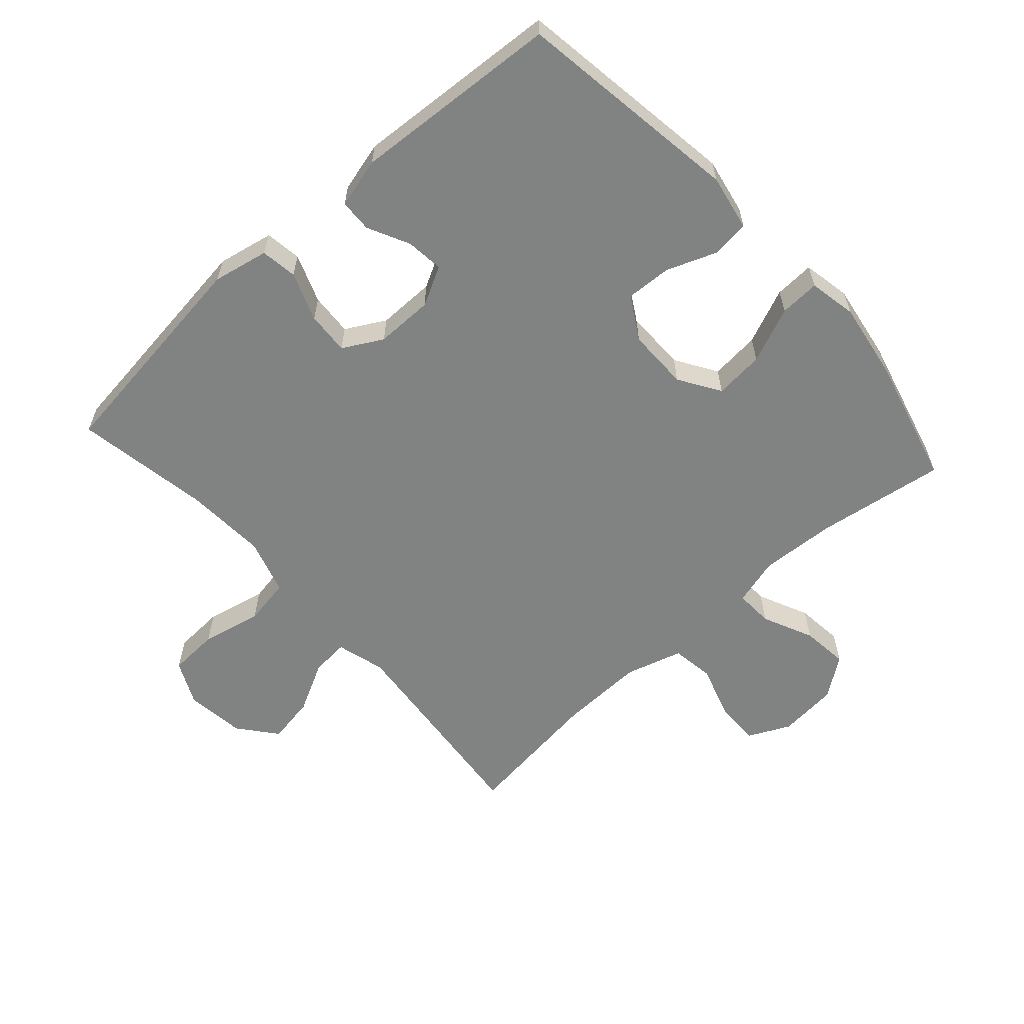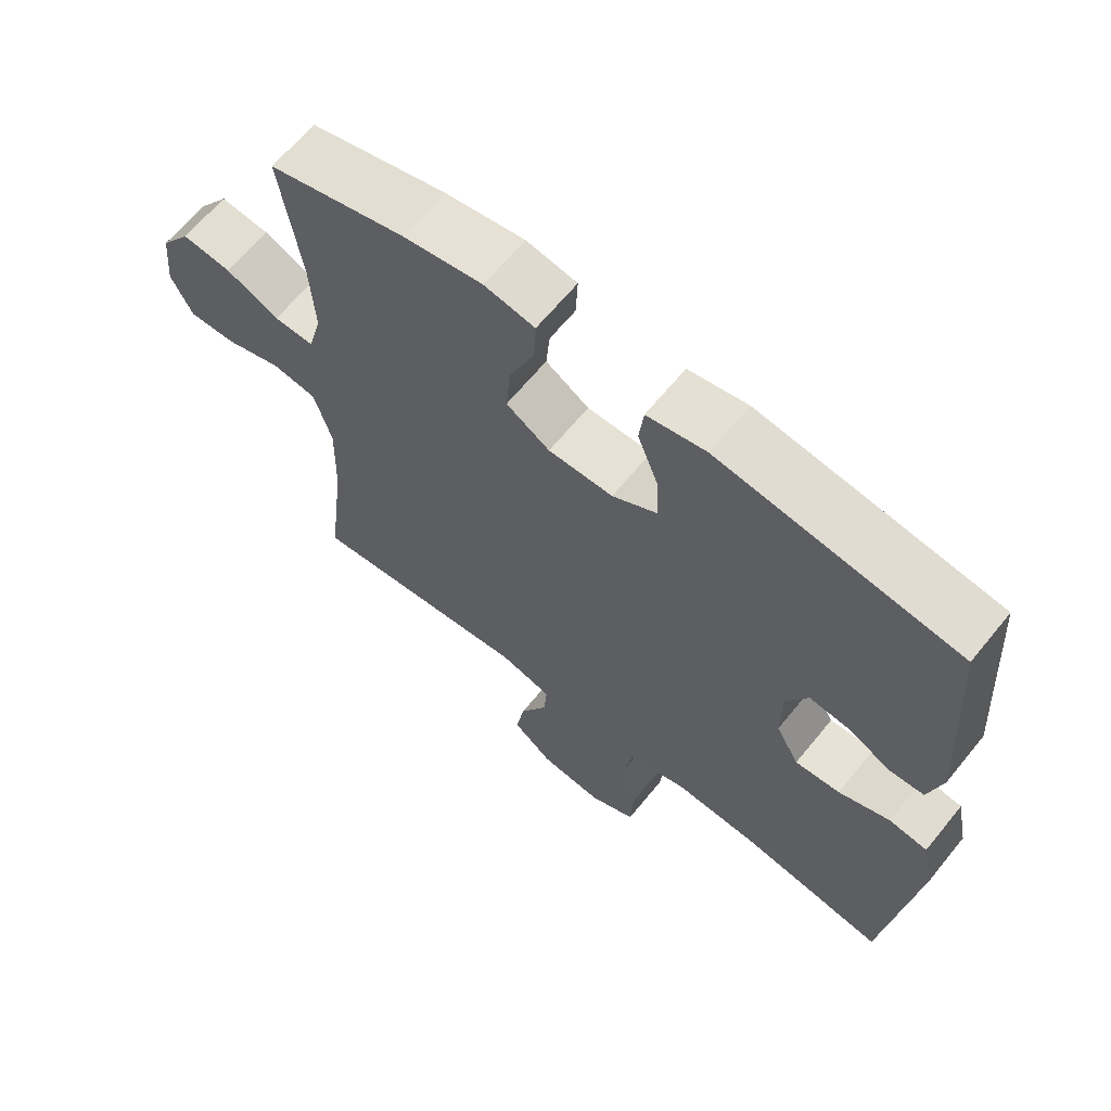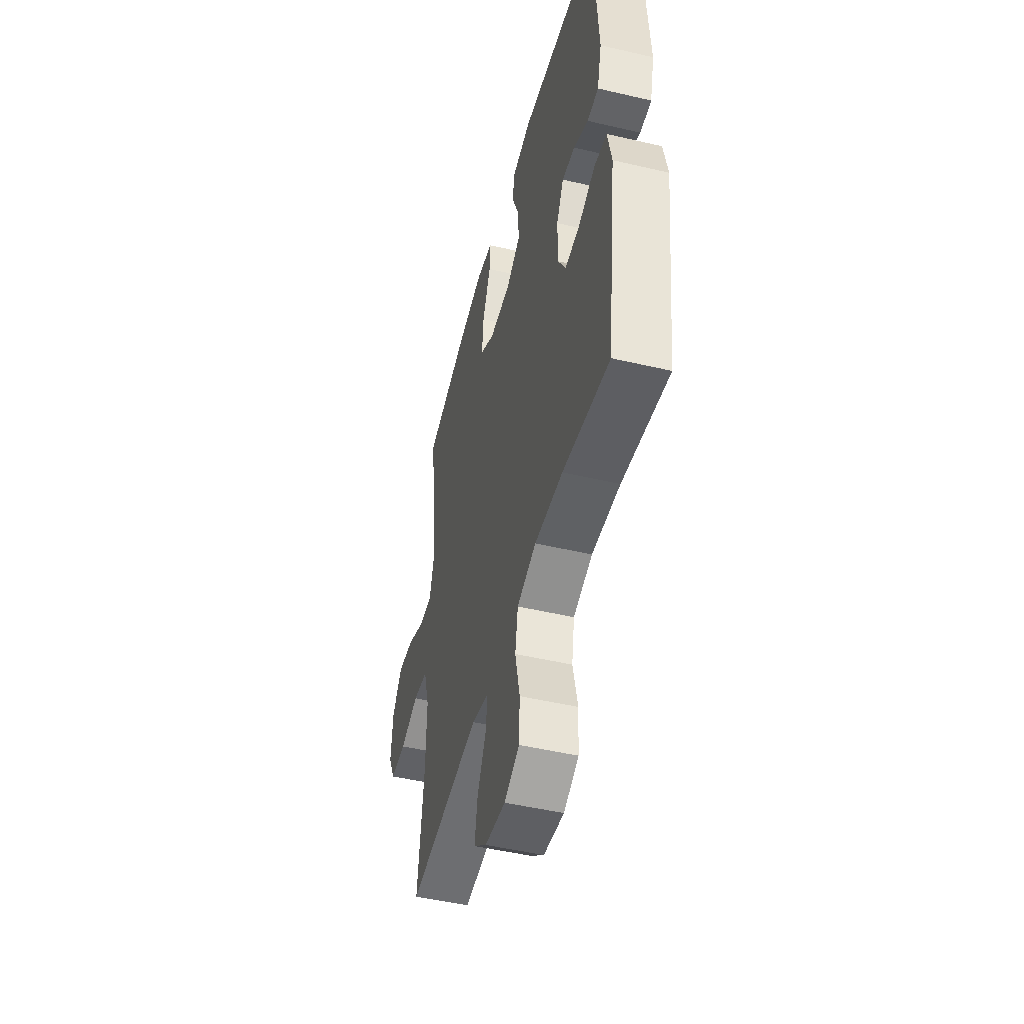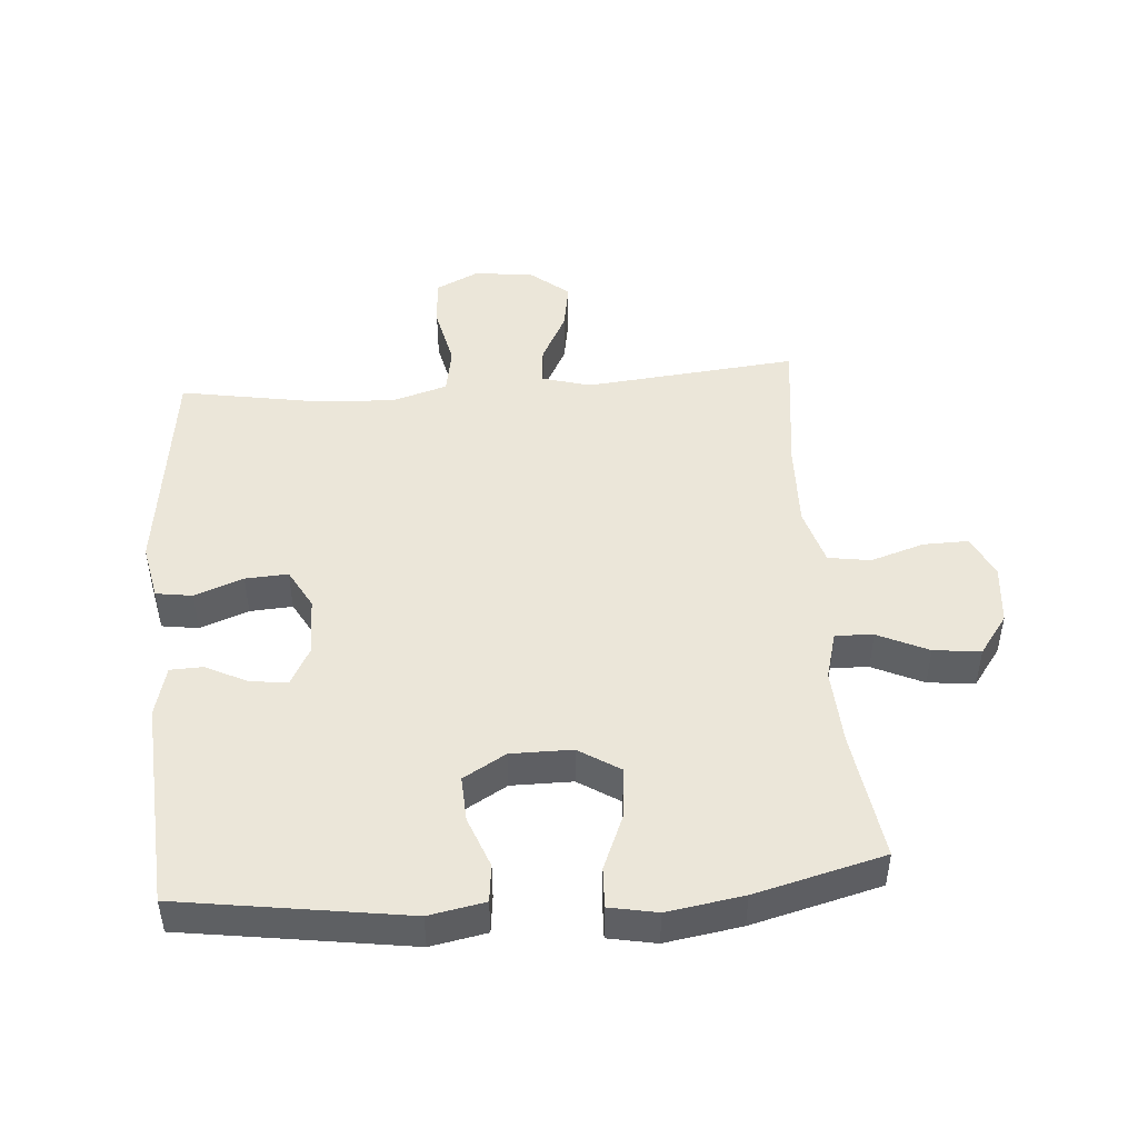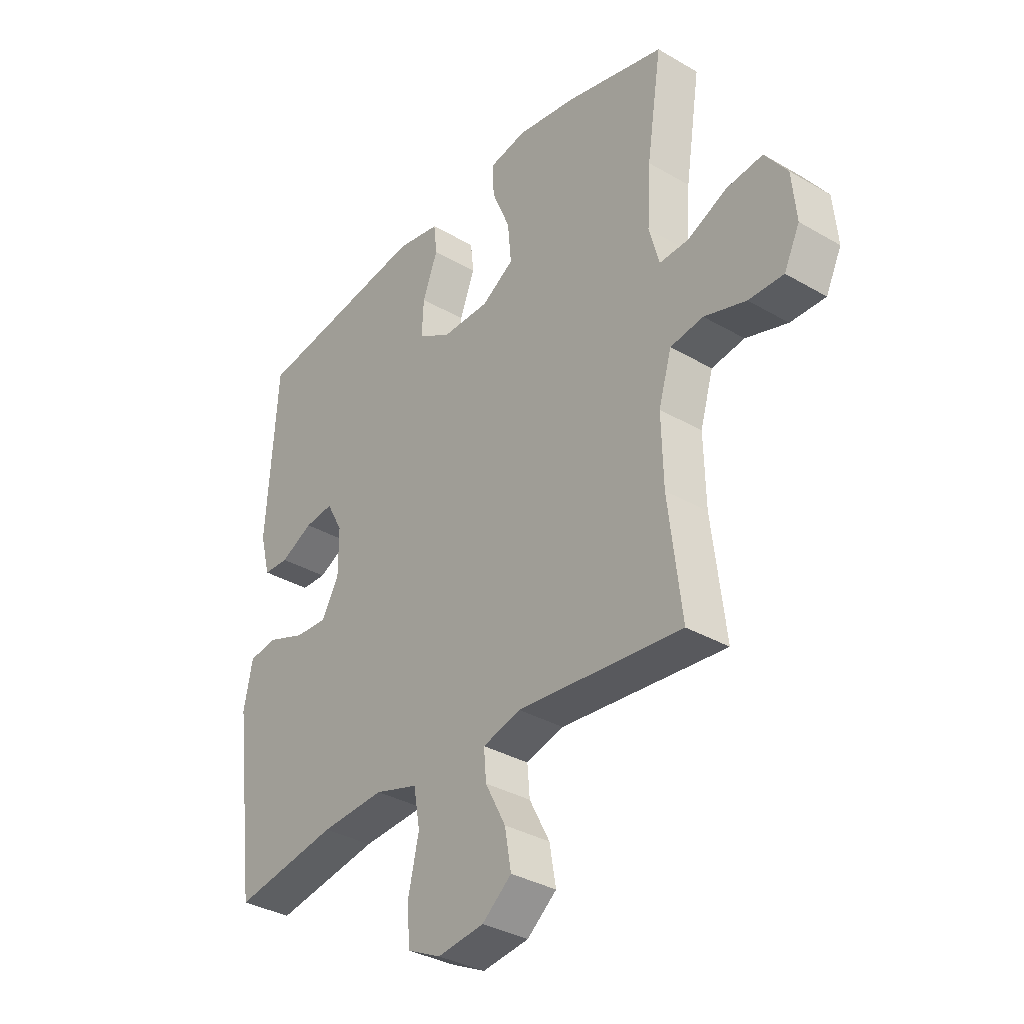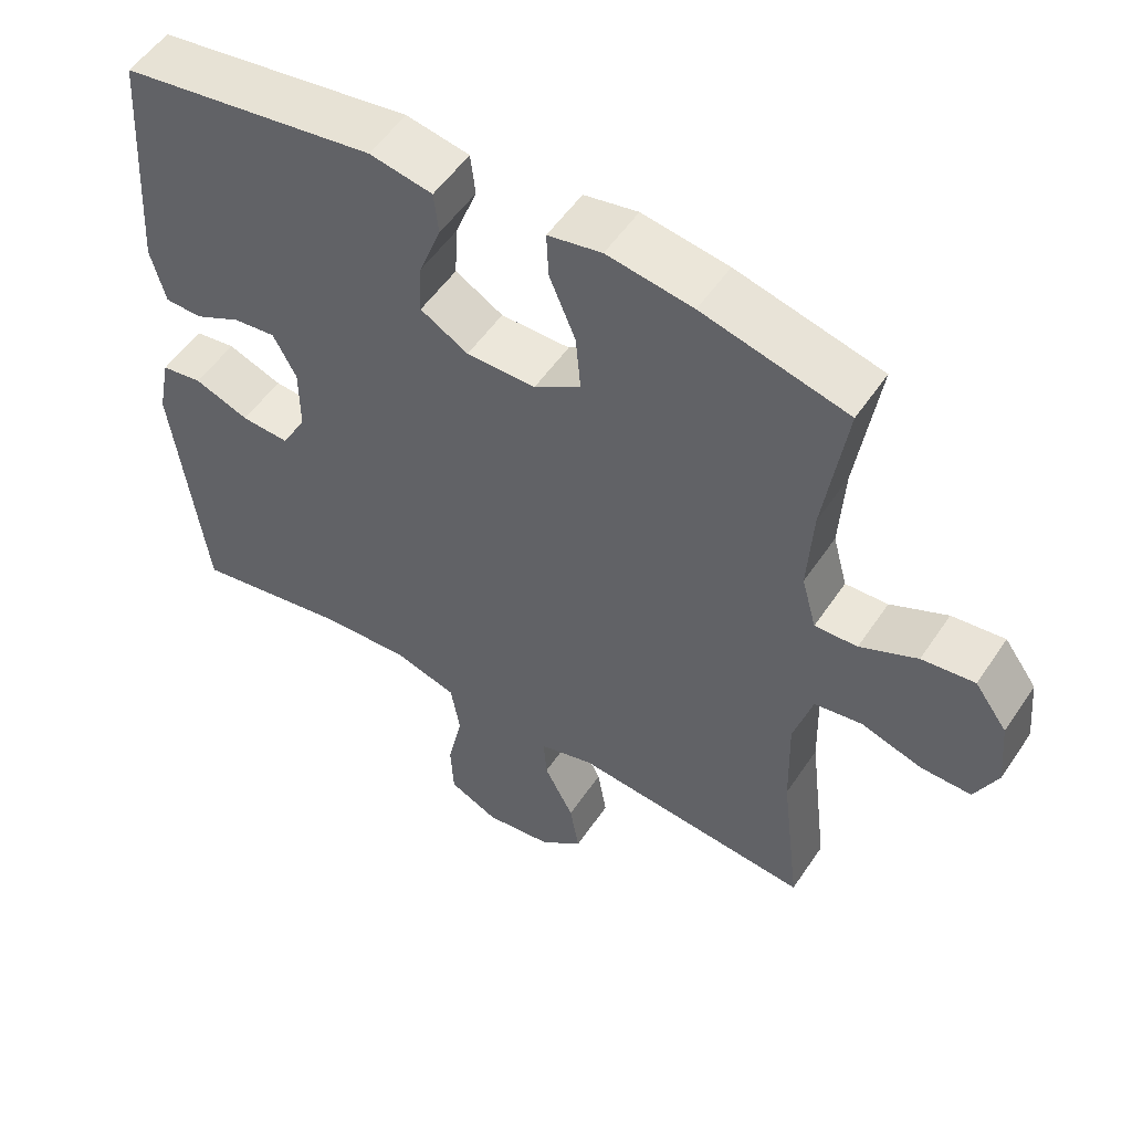
<metadata>
{"format":"obj","ext":"obj","renderer":"f3d","projection":"perspective","resolution":1024,"background":"white","views":[{"elev":-60.6,"azim":-48.1,"up":"+Y"},{"elev":64.6,"azim":-140.9,"up":"+Z"},{"elev":-48.8,"azim":-104.6,"up":"+Z"},{"elev":47.6,"azim":-4.4,"up":"+Y"},{"elev":-34.4,"azim":51.9,"up":"+Z"},{"elev":53.0,"azim":33.1,"up":"+Z"}]}
</metadata>
<code>
o path5670
v 0.4447 0.0375 -0.2577
v 0.4412 0.0375 -0.1237
v 0.4677 0.0375 -0.03377
v 0.5348 0.0375 -0.02364
v 0.6196 0.0375 -0.05045
v 0.6908 0.0375 -0.05184
v 0.7227 0.0375 0.01425
v 0.7138 0.0375 0.1084
v 0.6682 0.0375 0.1709
v 0.5941 0.0375 0.1625
v 0.5141 0.0375 0.1256
v 0.4543 0.0375 0.1231
v 0.4336 0.0375 0.1986
v 0.4408 0.0375 0.3187
v 0.4717 0.0375 0.5217
v 0.2678 0.0375 0.5739
v 0.1472 0.0375 0.5931
v 0.07164 0.0375 0.5786
v 0.07444 0.0375 0.5154
v 0.1113 0.0375 0.4276
v 0.1185 0.0375 0.349
v 0.05312 0.0375 0.3076
v -0.04399 0.0375 0.3075
v -0.1111 0.0375 0.3467
v -0.1075 0.0375 0.4186
v -0.07674 0.0375 0.4986
v -0.0834 0.0375 0.5574
v -0.172 0.0375 0.5742
v -0.5302 0.0375 0.5217
v -0.5518 0.0375 0.1932
v -0.5311 0.0375 0.1141
v -0.4796 0.0375 0.1122
v -0.4132 0.0375 0.1451
v -0.3541 0.0375 0.1515
v -0.3214 0.0375 0.09014
v -0.3211 0.0375 -0.000866
v -0.3558 0.0375 -0.06334
v -0.4232 0.0375 -0.05917
v -0.5 0.0375 -0.03032
v -0.5576 0.0375 -0.03878
v -0.5755 0.0375 -0.127
v -0.5302 0.0375 -0.48
v -0.317 0.0375 -0.4434
v -0.1878 0.0375 -0.4356
v -0.09987 0.0375 -0.4623
v -0.08686 0.0375 -0.5366
v -0.108 0.0375 -0.6315
v -0.1039 0.0375 -0.7102
v -0.03487 0.0375 -0.7434
v 0.05935 0.0375 -0.7315
v 0.1193 0.0375 -0.6827
v 0.1063 0.0375 -0.6076
v 0.06477 0.0375 -0.5281
v 0.05996 0.0375 -0.4688
v 0.1371 0.0375 -0.4472
v 0.4717 0.0375 -0.48
v 0.4447 -0.0375 -0.2577
v 0.4412 -0.0375 -0.1237
v 0.4677 -0.0375 -0.03377
v 0.5348 -0.0375 -0.02364
v 0.6196 -0.0375 -0.05045
v 0.6908 -0.0375 -0.05184
v 0.7227 -0.0375 0.01425
v 0.7138 -0.0375 0.1084
v 0.6682 -0.0375 0.1709
v 0.5941 -0.0375 0.1625
v 0.5141 -0.0375 0.1256
v 0.4543 -0.0375 0.1231
v 0.4336 -0.0375 0.1986
v 0.4408 -0.0375 0.3187
v 0.4717 -0.0375 0.5217
v 0.2678 -0.0375 0.5739
v 0.1472 -0.0375 0.5931
v 0.07164 -0.0375 0.5786
v 0.07444 -0.0375 0.5154
v 0.1113 -0.0375 0.4276
v 0.1185 -0.0375 0.349
v 0.05312 -0.0375 0.3076
v -0.04399 -0.0375 0.3075
v -0.1111 -0.0375 0.3467
v -0.1075 -0.0375 0.4186
v -0.07674 -0.0375 0.4986
v -0.0834 -0.0375 0.5574
v -0.172 -0.0375 0.5742
v -0.5302 -0.0375 0.5217
v -0.5518 -0.0375 0.1932
v -0.5311 -0.0375 0.1141
v -0.4796 -0.0375 0.1122
v -0.4132 -0.0375 0.1451
v -0.3541 -0.0375 0.1515
v -0.3214 -0.0375 0.09014
v -0.3211 -0.0375 -0.000866
v -0.3558 -0.0375 -0.06334
v -0.4232 -0.0375 -0.05917
v -0.5 -0.0375 -0.03032
v -0.5576 -0.0375 -0.03878
v -0.5755 -0.0375 -0.127
v -0.5302 -0.0375 -0.48
v -0.317 -0.0375 -0.4434
v -0.1878 -0.0375 -0.4356
v -0.09987 -0.0375 -0.4623
v -0.08686 -0.0375 -0.5366
v -0.108 -0.0375 -0.6315
v -0.1039 -0.0375 -0.7102
v -0.03487 -0.0375 -0.7434
v 0.05935 -0.0375 -0.7315
v 0.1193 -0.0375 -0.6827
v 0.1063 -0.0375 -0.6076
v 0.06477 -0.0375 -0.5281
v 0.05996 -0.0375 -0.4688
v 0.1371 -0.0375 -0.4472
v 0.4717 -0.0375 -0.48
v 0.2678 0.0375 0.5739
v 0.1472 0.0375 0.5931
v 0.07164 0.0375 0.5786
v 0.07164 0.0375 0.5786
v 0.07444 0.0375 0.5154
v -0.0834 0.0375 0.5574
v -0.0834 0.0375 0.5574
v -0.172 0.0375 0.5742
v -0.07674 0.0375 0.4986
v 0.4717 0.0375 0.5217
v 0.4717 0.0375 0.5217
v -0.5302 0.0375 0.5217
v -0.5302 0.0375 0.5217
v 0.1113 0.0375 0.4276
v -0.1075 0.0375 0.4186
v 0.4408 0.0375 0.3187
v 0.1185 0.0375 0.349
v 0.1185 0.0375 0.349
v -0.1111 0.0375 0.3467
v -0.1111 0.0375 0.3467
v 0.05312 0.0375 0.3076
v -0.04399 0.0375 0.3075
v 0.4336 0.0375 0.1986
v -0.5518 0.0375 0.1932
v 0.4543 0.0375 0.1231
v 0.4543 0.0375 0.1231
v -0.4132 0.0375 0.1451
v -0.3541 0.0375 0.1515
v -0.3541 0.0375 0.1515
v -0.5311 0.0375 0.1141
v -0.5311 0.0375 0.1141
v 0.7138 0.0375 0.1084
v 0.6682 0.0375 0.1709
v 0.6682 0.0375 0.1709
v 0.5941 0.0375 0.1625
v 0.5141 0.0375 0.1256
v -0.3214 0.0375 0.09014
v -0.4796 0.0375 0.1122
v 0.7227 0.0375 0.01425
v -0.3211 0.0375 -0.000866
v 0.6908 0.0375 -0.05184
v 0.6908 0.0375 -0.05184
v -0.3558 0.0375 -0.06334
v -0.3558 0.0375 -0.06334
v 0.6196 0.0375 -0.05045
v 0.5348 0.0375 -0.02364
v 0.4677 0.0375 -0.03377
v 0.4677 0.0375 -0.03377
v -0.4232 0.0375 -0.05917
v -0.5 0.0375 -0.03032
v -0.5576 0.0375 -0.03878
v -0.5576 0.0375 -0.03878
v 0.4412 0.0375 -0.1237
v -0.5755 0.0375 -0.127
v 0.4447 0.0375 -0.2577
v -0.1878 0.0375 -0.4356
v -0.09987 0.0375 -0.4623
v -0.09987 0.0375 -0.4623
v -0.317 0.0375 -0.4434
v 0.05996 0.0375 -0.4688
v 0.05996 0.0375 -0.4688
v 0.1371 0.0375 -0.4472
v 0.4717 0.0375 -0.48
v 0.4717 0.0375 -0.48
v -0.5302 0.0375 -0.48
v -0.5302 0.0375 -0.48
v -0.08686 0.0375 -0.5366
v 0.06477 0.0375 -0.5281
v 0.1063 0.0375 -0.6076
v -0.108 0.0375 -0.6315
v 0.1193 0.0375 -0.6827
v 0.1193 0.0375 -0.6827
v -0.1039 0.0375 -0.7102
v -0.1039 0.0375 -0.7102
v 0.05935 0.0375 -0.7315
v -0.03487 0.0375 -0.7434
v 0.2678 -0.0375 0.5739
v 0.1472 -0.0375 0.5931
v 0.07164 -0.0375 0.5786
v 0.07164 -0.0375 0.5786
v 0.07444 -0.0375 0.5154
v -0.0834 -0.0375 0.5574
v -0.0834 -0.0375 0.5574
v -0.172 -0.0375 0.5742
v -0.07674 -0.0375 0.4986
v 0.4717 -0.0375 0.5217
v 0.4717 -0.0375 0.5217
v -0.5302 -0.0375 0.5217
v -0.5302 -0.0375 0.5217
v 0.1113 -0.0375 0.4276
v -0.1075 -0.0375 0.4186
v 0.4408 -0.0375 0.3187
v 0.1185 -0.0375 0.349
v 0.1185 -0.0375 0.349
v -0.1111 -0.0375 0.3467
v -0.1111 -0.0375 0.3467
v 0.05312 -0.0375 0.3076
v -0.04399 -0.0375 0.3075
v 0.4336 -0.0375 0.1986
v -0.5518 -0.0375 0.1932
v 0.4543 -0.0375 0.1231
v 0.4543 -0.0375 0.1231
v -0.4132 -0.0375 0.1451
v -0.3541 -0.0375 0.1515
v -0.3541 -0.0375 0.1515
v -0.5311 -0.0375 0.1141
v -0.5311 -0.0375 0.1141
v 0.7138 -0.0375 0.1084
v 0.6682 -0.0375 0.1709
v 0.6682 -0.0375 0.1709
v 0.5941 -0.0375 0.1625
v 0.5141 -0.0375 0.1256
v -0.3214 -0.0375 0.09014
v -0.4796 -0.0375 0.1122
v 0.7227 -0.0375 0.01425
v -0.3211 -0.0375 -0.000866
v 0.6908 -0.0375 -0.05184
v 0.6908 -0.0375 -0.05184
v -0.3558 -0.0375 -0.06334
v -0.3558 -0.0375 -0.06334
v 0.6196 -0.0375 -0.05045
v 0.5348 -0.0375 -0.02364
v 0.4677 -0.0375 -0.03377
v 0.4677 -0.0375 -0.03377
v -0.4232 -0.0375 -0.05917
v -0.5 -0.0375 -0.03032
v -0.5576 -0.0375 -0.03878
v -0.5576 -0.0375 -0.03878
v 0.4412 -0.0375 -0.1237
v -0.5755 -0.0375 -0.127
v 0.4447 -0.0375 -0.2577
v -0.1878 -0.0375 -0.4356
v -0.09987 -0.0375 -0.4623
v -0.09987 -0.0375 -0.4623
v -0.317 -0.0375 -0.4434
v 0.05996 -0.0375 -0.4688
v 0.05996 -0.0375 -0.4688
v 0.1371 -0.0375 -0.4472
v 0.4717 -0.0375 -0.48
v 0.4717 -0.0375 -0.48
v -0.5302 -0.0375 -0.48
v -0.5302 -0.0375 -0.48
v -0.08686 -0.0375 -0.5366
v 0.06477 -0.0375 -0.5281
v 0.1063 -0.0375 -0.6076
v -0.108 -0.0375 -0.6315
v 0.1193 -0.0375 -0.6827
v 0.1193 -0.0375 -0.6827
v -0.1039 -0.0375 -0.7102
v -0.1039 -0.0375 -0.7102
v 0.05935 -0.0375 -0.7315
v -0.03487 -0.0375 -0.7434
f 211 209 213
f 223 233 220
f 215 212 226
f 226 212 218
f 257 263 259
f 209 241 235
f 224 234 223
f 247 242 253
f 189 205 204
f 193 190 191
f 205 189 202
f 244 231 247
f 237 247 231
f 205 209 211
f 248 228 245
f 258 256 255
f 212 215 200
f 210 228 209
f 227 233 229
f 215 216 200
f 247 237 242
f 231 244 228
f 209 250 241
f 202 190 193
f 241 250 243
f 243 250 251
f 197 196 203
f 264 258 261
f 209 235 213
f 245 228 244
f 213 235 224
f 239 242 238
f 209 228 250
f 256 258 257
f 194 196 197
f 225 207 216
f 238 242 237
f 220 233 227
f 200 216 207
f 223 220 221
f 207 225 210
f 248 255 256
f 245 255 248
f 257 258 263
f 258 264 263
f 189 204 198
f 224 235 234
f 203 200 207
f 190 202 189
f 204 205 211
f 250 228 248
f 234 233 223
f 210 225 228
f 196 200 203
f 16 17 73 72
f 17 116 192 73
f 18 19 75 74
f 119 28 84 195
f 26 27 83 82
f 123 16 72 199
f 28 125 201 84
f 19 20 76 75
f 25 26 82 81
f 14 15 71 70
f 20 130 206 76
f 132 25 81 208
f 21 22 78 77
f 23 24 80 79
f 13 14 70 69
f 29 30 86 85
f 22 23 79 78
f 138 13 69 214
f 33 141 217 89
f 30 143 219 86
f 8 146 222 64
f 9 10 66 65
f 10 11 67 66
f 34 35 91 90
f 32 33 89 88
f 31 32 88 87
f 11 12 68 67
f 7 8 64 63
f 35 36 92 91
f 154 7 63 230
f 36 156 232 92
f 5 6 62 61
f 4 5 61 60
f 160 4 60 236
f 38 39 95 94
f 39 164 240 95
f 2 3 59 58
f 40 41 97 96
f 37 38 94 93
f 1 2 58 57
f 44 170 246 100
f 43 44 100 99
f 173 55 111 249
f 176 1 57 252
f 178 43 99 254
f 41 42 98 97
f 45 46 102 101
f 55 56 112 111
f 53 54 110 109
f 52 53 109 108
f 46 47 103 102
f 184 52 108 260
f 47 186 262 103
f 50 51 107 106
f 49 50 106 105
f 48 49 105 104
f 135 137 133
f 147 144 157
f 139 150 136
f 150 142 136
f 181 183 187
f 133 159 165
f 148 147 158
f 171 177 166
f 113 128 129
f 117 115 114
f 129 126 113
f 168 171 155
f 161 155 171
f 129 135 133
f 172 169 152
f 182 179 180
f 136 124 139
f 134 133 152
f 151 153 157
f 139 124 140
f 171 166 161
f 155 152 168
f 133 165 174
f 126 117 114
f 165 167 174
f 167 175 174
f 121 127 120
f 188 185 182
f 133 137 159
f 169 168 152
f 137 148 159
f 163 162 166
f 133 174 152
f 180 181 182
f 118 121 120
f 149 140 131
f 162 161 166
f 144 151 157
f 124 131 140
f 147 145 144
f 131 134 149
f 172 180 179
f 169 172 179
f 181 187 182
f 182 187 188
f 113 122 128
f 148 158 159
f 127 131 124
f 114 113 126
f 128 135 129
f 174 172 152
f 158 147 157
f 134 152 149
f 120 127 124

</code>
